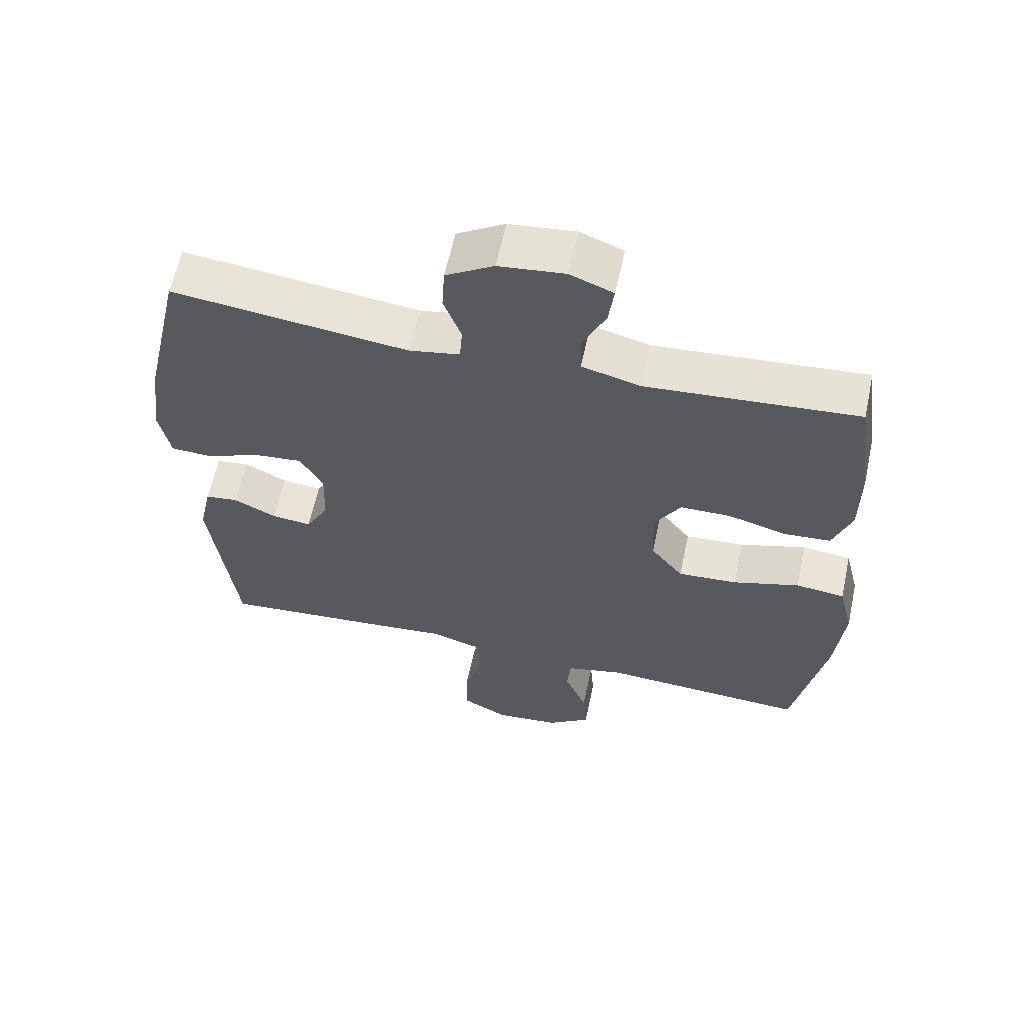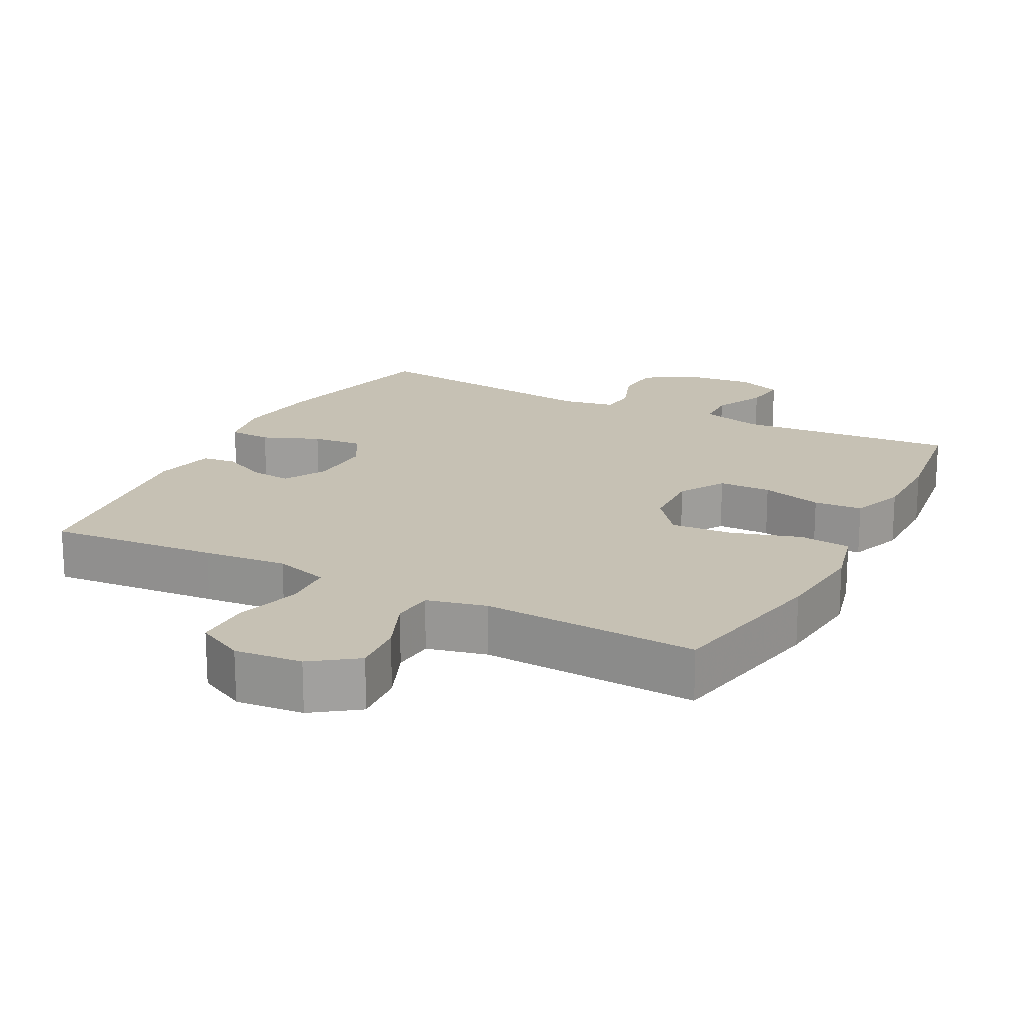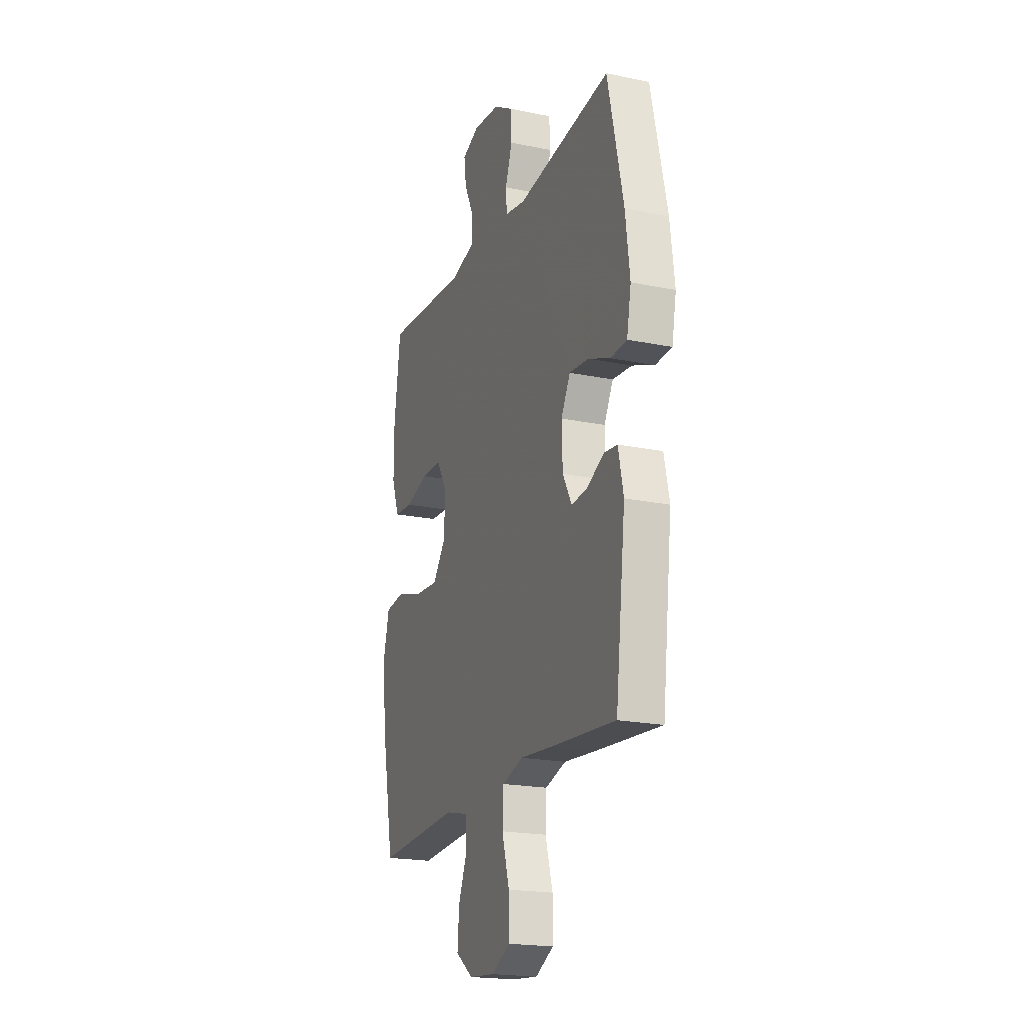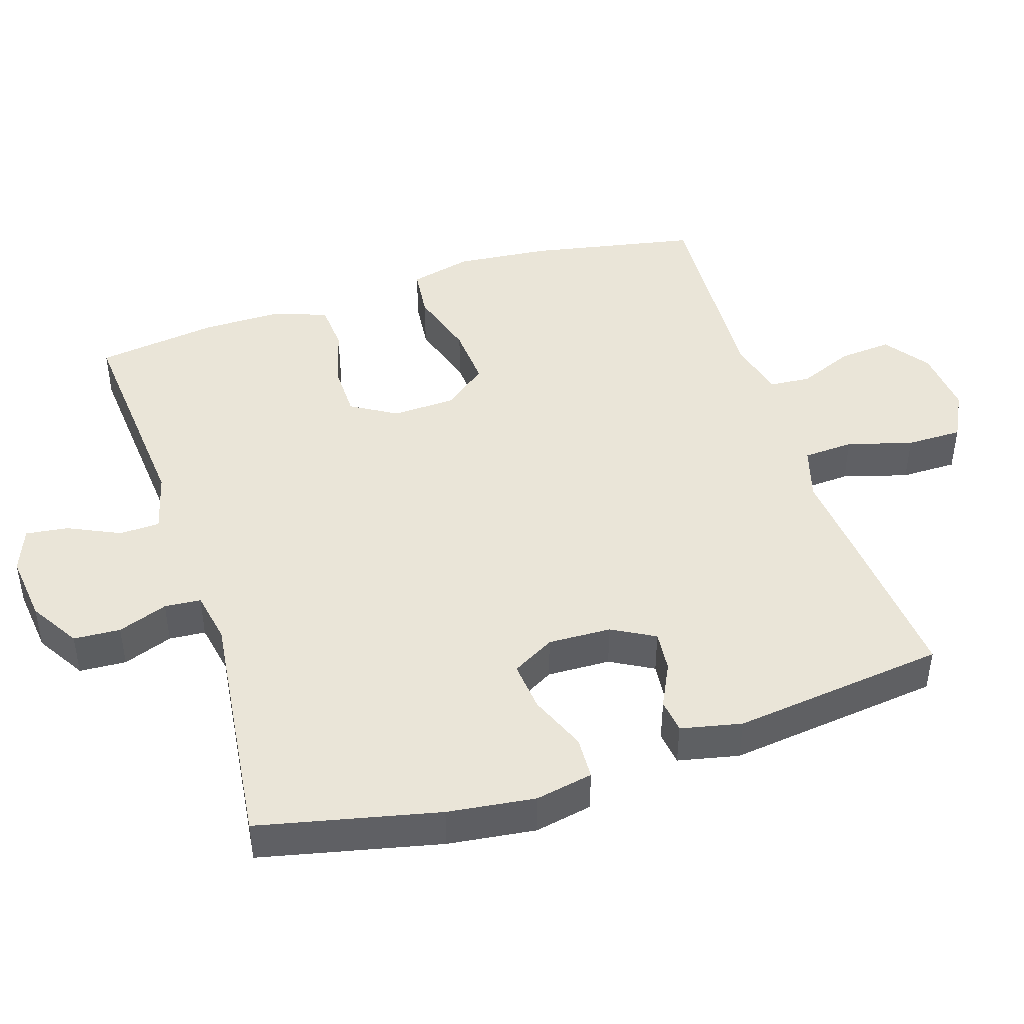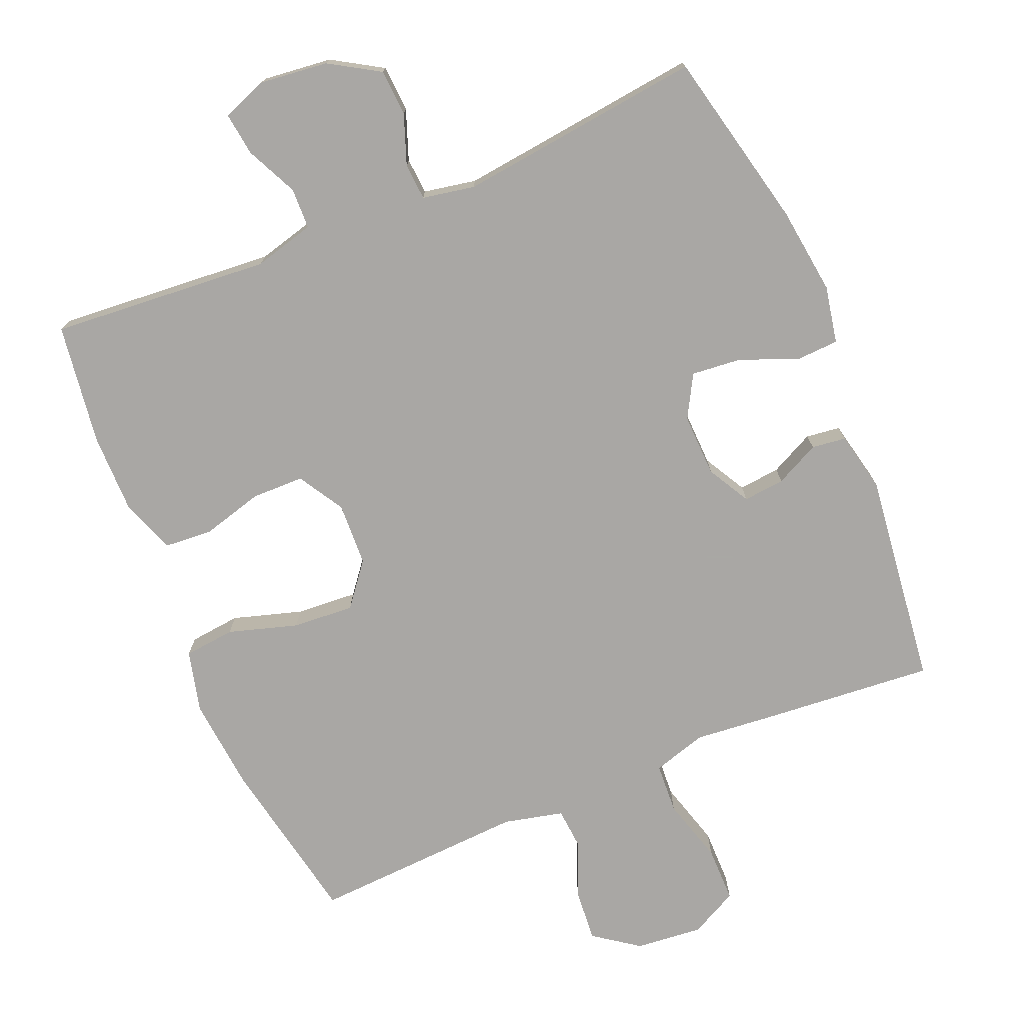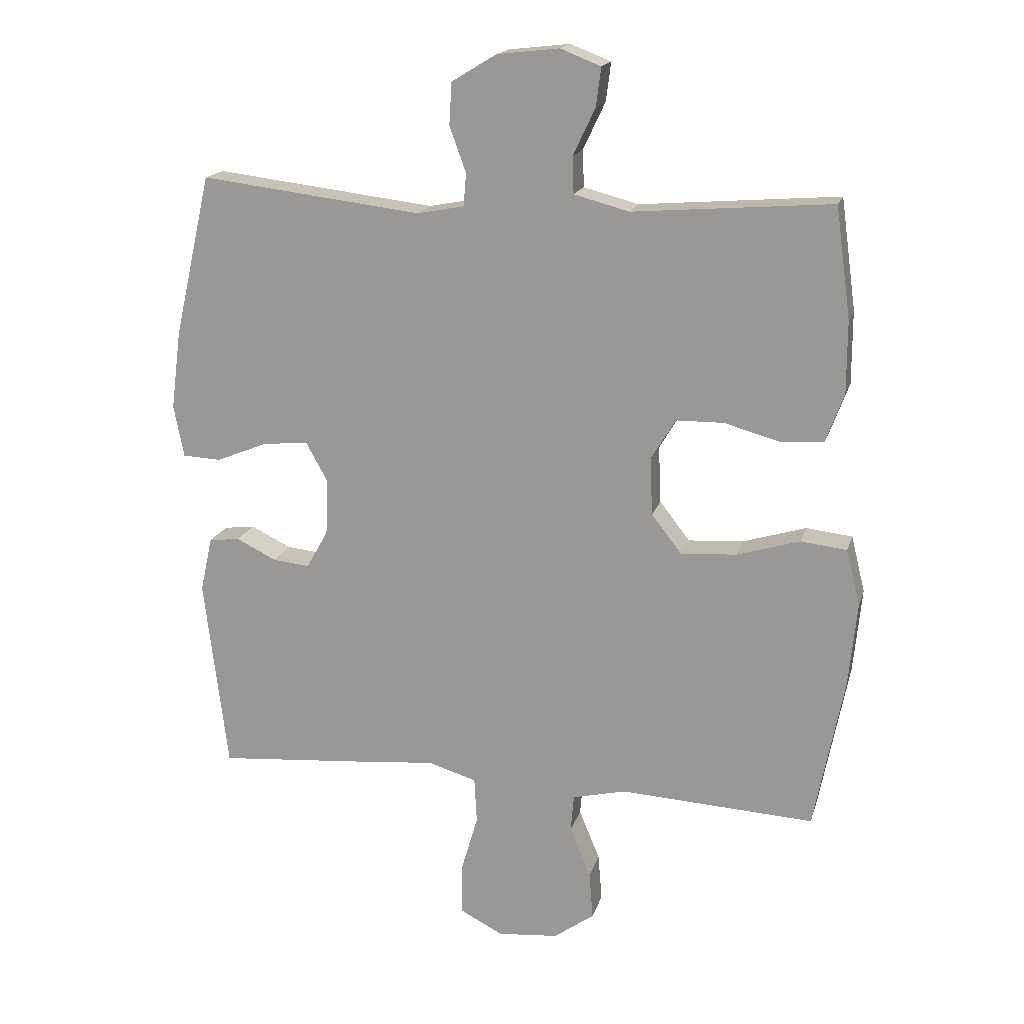
<metadata>
{"format":"obj","ext":"obj","renderer":"f3d","projection":"perspective","resolution":1024,"background":"white","views":[{"elev":61.2,"azim":-167.9,"up":"+Z"},{"elev":18.6,"azim":-152.6,"up":"+Y"},{"elev":-20.1,"azim":69.3,"up":"+Z"},{"elev":44.7,"azim":72.1,"up":"+Y"},{"elev":-74.8,"azim":22.7,"up":"+Y"},{"elev":17.4,"azim":-165.4,"up":"+Z"}]}
</metadata>
<code>
v -0.5 0.07 0.5
v -0.186 0.07 0.475
v -0.099 0.07 0.498
v -0.097 0.07 0.556
v -0.132 0.07 0.63
v -0.14 0.07 0.691
v -0.076 0.07 0.716
v 0.022 0.07 0.705
v 0.093 0.07 0.662
v 0.097 0.07 0.595
v 0.071 0.07 0.524
v 0.075 0.07 0.472
v 0.15 0.07 0.458
v 0.5 0.07 0.5
v 0.558 0.07 0.244
v 0.574 0.07 0.119
v 0.558 0.07 0.037
v 0.497 0.07 0.034
v 0.416 0.07 0.067
v 0.344 0.07 0.074
v 0.31 0.07 0.013
v 0.313 0.07 -0.077
v 0.347 0.07 -0.138
v 0.406 0.07 -0.132
v 0.469 0.07 -0.101
v 0.518 0.07 -0.107
v 0.537 0.07 -0.194
v 0.5 0.07 -0.5
v 0.259 0.07 -0.48
v 0.14 0.07 -0.469
v 0.063 0.07 -0.492
v 0.059 0.07 -0.564
v 0.086 0.07 -0.657
v 0.086 0.07 -0.737
v 0.018 0.07 -0.772
v -0.078 0.07 -0.763
v -0.142 0.07 -0.717
v -0.136 0.07 -0.642
v -0.103 0.07 -0.562
v -0.108 0.07 -0.503
v -0.193 0.07 -0.483
v -0.5 0.07 -0.5
v -0.547 0.07 -0.259
v -0.56 0.07 -0.125
v -0.538 0.07 -0.036
v -0.465 0.07 -0.028
v -0.366 0.07 -0.058
v -0.278 0.07 -0.064
v -0.23 0.07 -0.003
v -0.226 0.07 0.088
v -0.265 0.07 0.153
v -0.34 0.07 0.154
v -0.427 0.07 0.13
v -0.496 0.07 0.135
v -0.524 0.07 0.211
v -0.524 0.07 0.326
v -0.5 0 0.5
v -0.186 0 0.475
v -0.099 0 0.498
v -0.097 0 0.556
v -0.132 0 0.63
v -0.14 0 0.691
v -0.076 0 0.716
v 0.022 0 0.705
v 0.093 0 0.662
v 0.097 0 0.595
v 0.071 0 0.524
v 0.075 0 0.472
v 0.15 0 0.458
v 0.5 0 0.5
v 0.558 0 0.244
v 0.574 0 0.119
v 0.558 0 0.037
v 0.497 0 0.034
v 0.416 0 0.067
v 0.344 0 0.074
v 0.31 0 0.013
v 0.313 0 -0.077
v 0.347 0 -0.138
v 0.406 0 -0.132
v 0.469 0 -0.101
v 0.518 0 -0.107
v 0.537 0 -0.194
v 0.5 0 -0.5
v 0.259 0 -0.48
v 0.14 0 -0.469
v 0.063 0 -0.492
v 0.059 0 -0.564
v 0.086 0 -0.657
v 0.086 0 -0.737
v 0.018 0 -0.772
v -0.078 0 -0.763
v -0.142 0 -0.717
v -0.136 0 -0.642
v -0.103 0 -0.562
v -0.108 0 -0.503
v -0.193 0 -0.483
v -0.5 0 -0.5
v -0.547 0 -0.259
v -0.56 0 -0.125
v -0.538 0 -0.036
v -0.465 0 -0.028
v -0.366 0 -0.058
v -0.278 0 -0.064
v -0.23 0 -0.003
v -0.226 0 0.088
v -0.265 0 0.153
v -0.34 0 0.154
v -0.427 0 0.13
v -0.496 0 0.135
v -0.524 0 0.211
v -0.524 0 0.326
f 55 56 1 2
f 52 53 54 55
f 51 52 55 2
f 50 51 2 3
f 49 50 3
f 44 45 46 47
f 44 47 48
f 41 42 43 44
f 40 41 44 48
f 36 37 38 39
f 36 39 40
f 35 36 40
f 32 33 34 35
f 31 32 35 40
f 30 31 40 48
f 24 25 26 27
f 23 24 27 28
f 22 23 28 29
f 16 17 18 19
f 16 19 20
f 13 14 15 16
f 12 13 16 20
f 8 9 10 11
f 8 11 12
f 7 8 12
f 4 5 6 7
f 3 4 7 12
f 49 3 12 20
f 21 22 29 30
f 21 30 48 49
f 20 21 49
f 58 57 112 111
f 111 110 109 108
f 58 111 108 107
f 59 58 107 106
f 59 106 105
f 103 102 101 100
f 104 103 100
f 100 99 98 97
f 104 100 97 96
f 95 94 93 92
f 96 95 92
f 96 92 91
f 91 90 89 88
f 96 91 88 87
f 104 96 87 86
f 83 82 81 80
f 84 83 80 79
f 85 84 79 78
f 75 74 73 72
f 76 75 72
f 72 71 70 69
f 76 72 69 68
f 67 66 65 64
f 68 67 64
f 68 64 63
f 63 62 61 60
f 68 63 60 59
f 76 68 59 105
f 86 85 78 77
f 105 104 86 77
f 105 77 76
f 1 57 58 2
f 2 58 59 3
f 3 59 60 4
f 4 60 61 5
f 5 61 62 6
f 6 62 63 7
f 7 63 64 8
f 8 64 65 9
f 9 65 66 10
f 10 66 67 11
f 11 67 68 12
f 12 68 69 13
f 13 69 70 14
f 14 70 71 15
f 15 71 72 16
f 16 72 73 17
f 17 73 74 18
f 18 74 75 19
f 19 75 76 20
f 20 76 77 21
f 21 77 78 22
f 22 78 79 23
f 23 79 80 24
f 24 80 81 25
f 25 81 82 26
f 26 82 83 27
f 27 83 84 28
f 28 84 85 29
f 29 85 86 30
f 30 86 87 31
f 31 87 88 32
f 32 88 89 33
f 33 89 90 34
f 34 90 91 35
f 35 91 92 36
f 36 92 93 37
f 37 93 94 38
f 38 94 95 39
f 39 95 96 40
f 40 96 97 41
f 41 97 98 42
f 42 98 99 43
f 43 99 100 44
f 44 100 101 45
f 45 101 102 46
f 46 102 103 47
f 47 103 104 48
f 48 104 105 49
f 49 105 106 50
f 50 106 107 51
f 51 107 108 52
f 52 108 109 53
f 53 109 110 54
f 54 110 111 55
f 55 111 112 56
f 56 112 57 1

</code>
